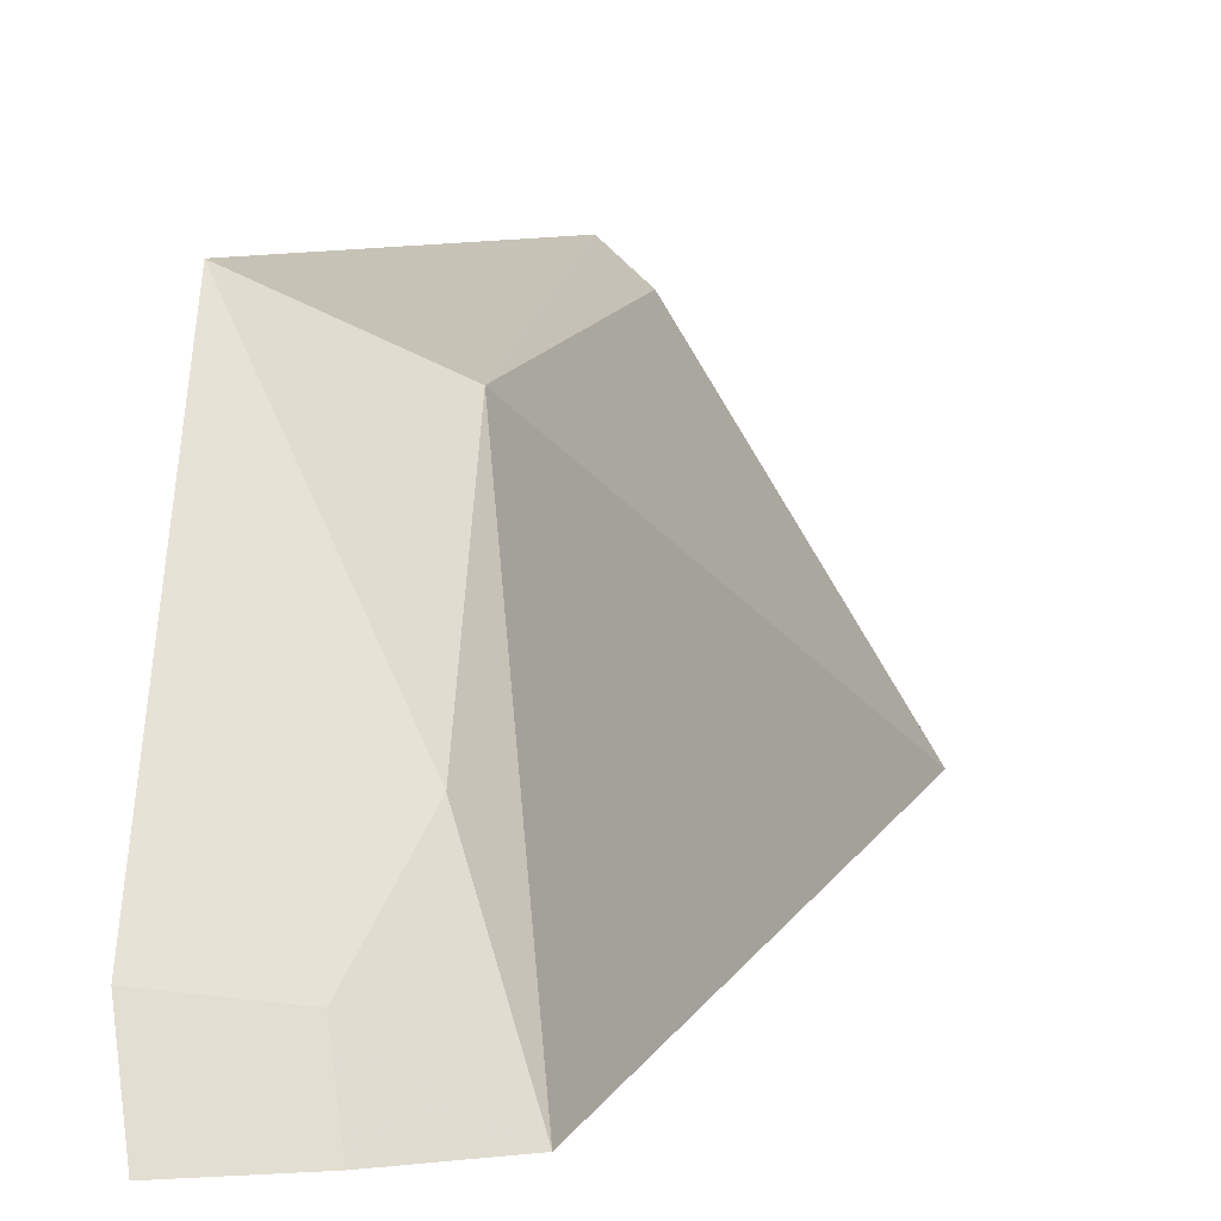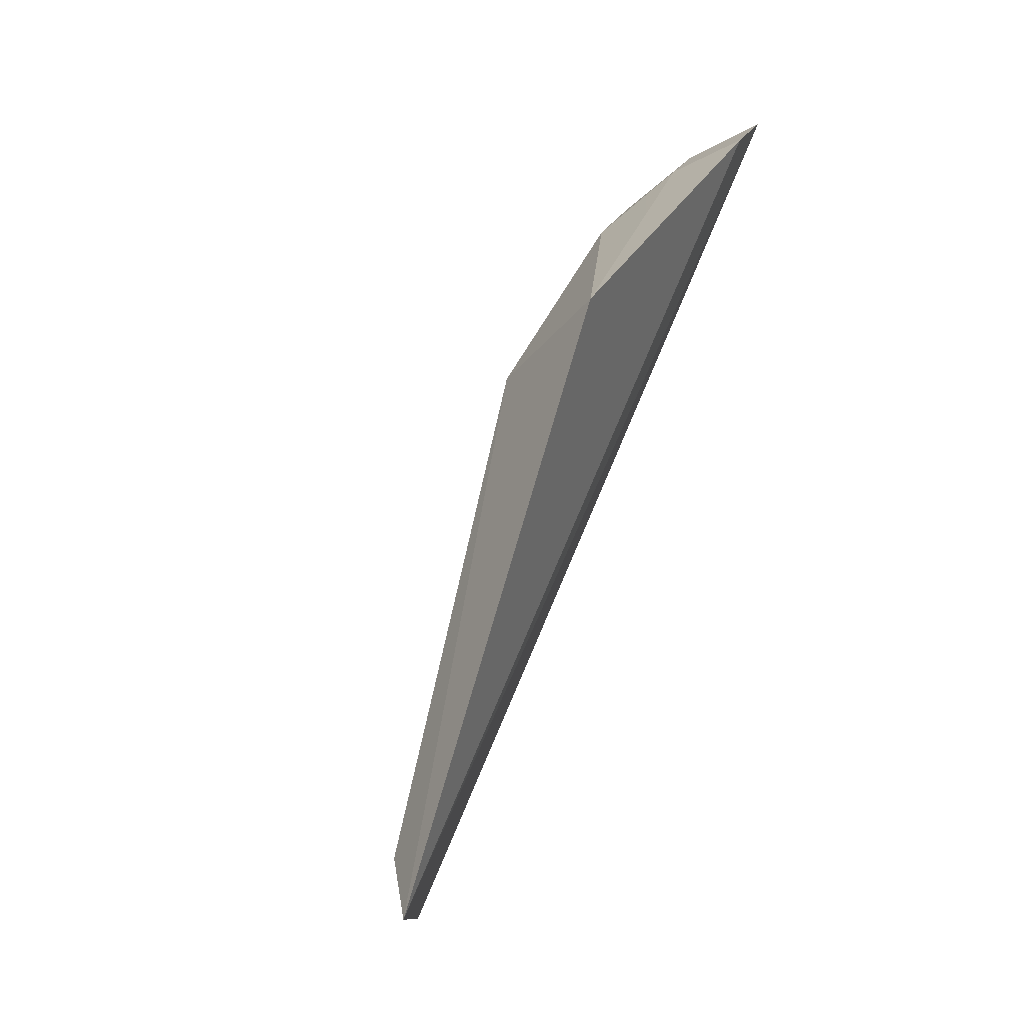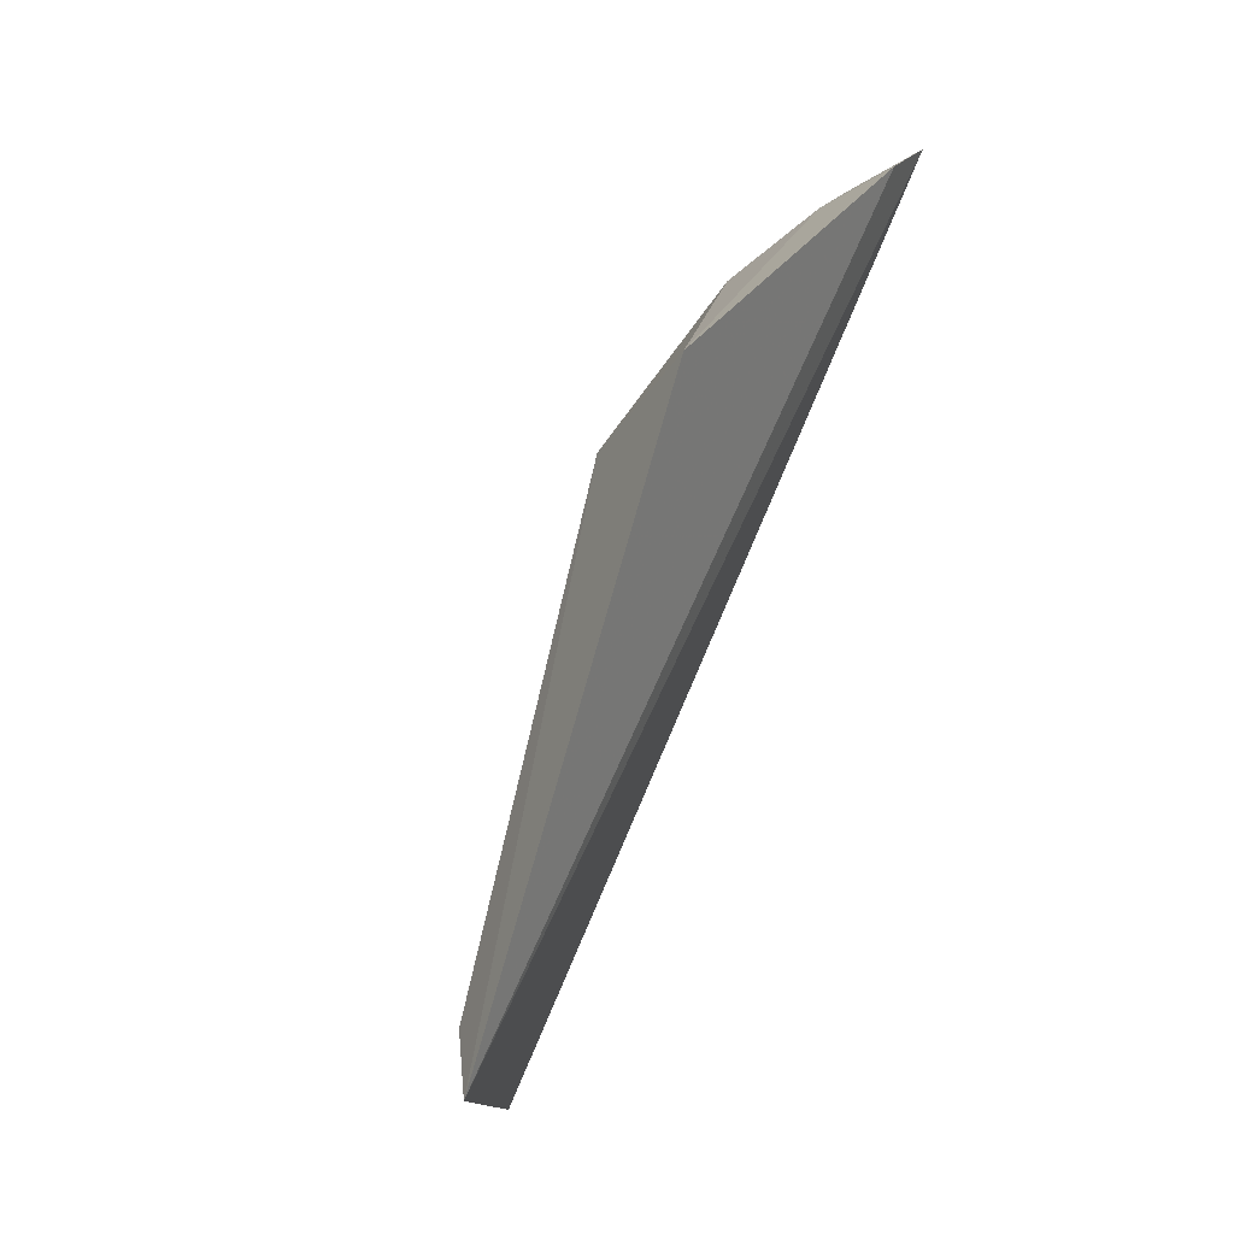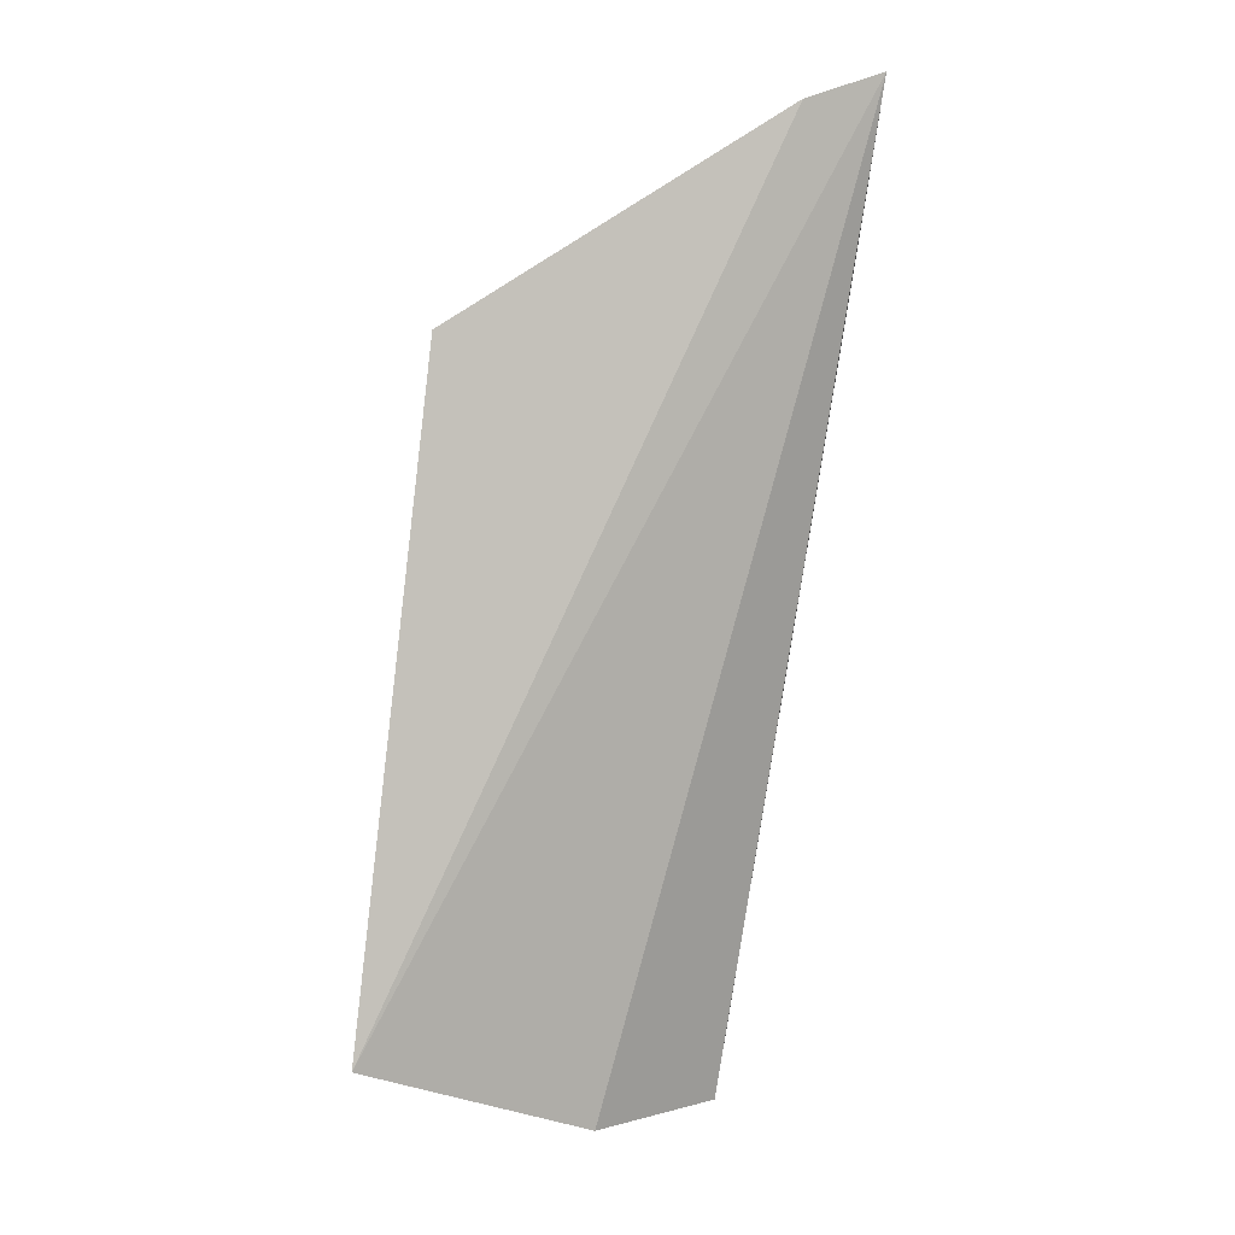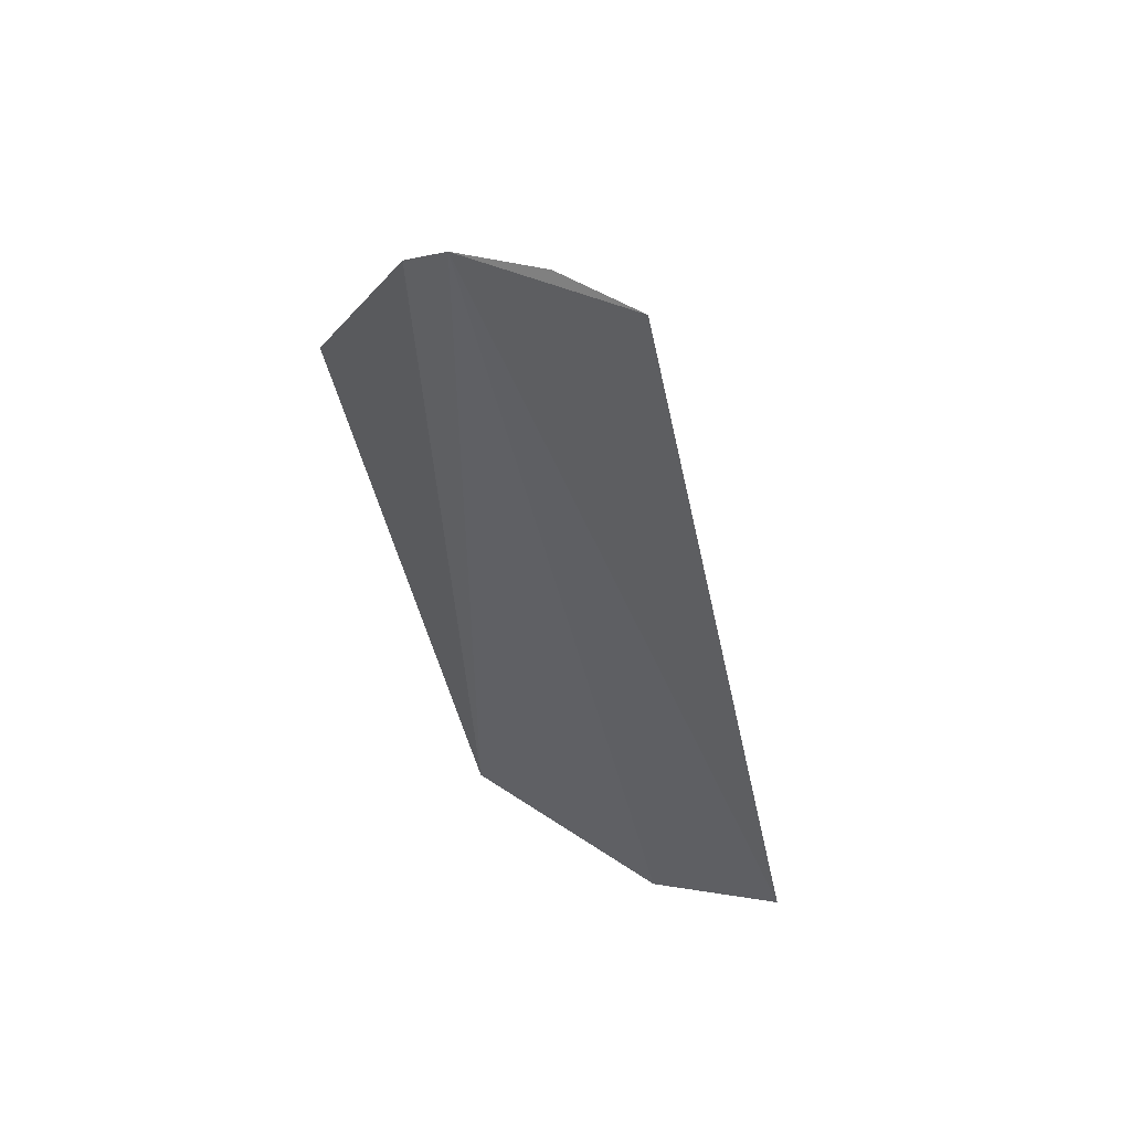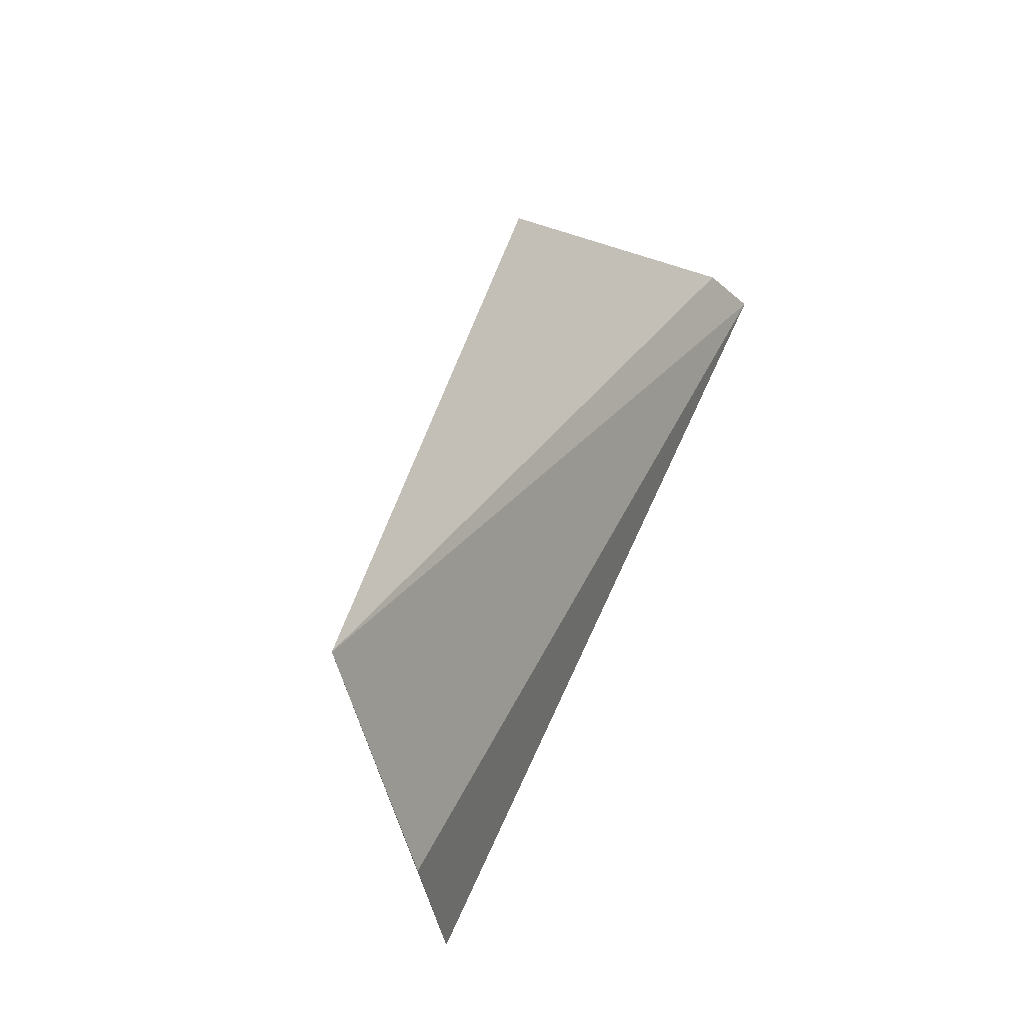
<metadata>
{"format":"obj","ext":"obj","renderer":"f3d","projection":"perspective","resolution":1024,"background":"white","views":[{"elev":0.7,"azim":-179.7,"up":"+Z"},{"elev":-2.0,"azim":30.9,"up":"+Y"},{"elev":-3.8,"azim":36.2,"up":"+Y"},{"elev":-15.1,"azim":86.9,"up":"+Y"},{"elev":30.8,"azim":157.1,"up":"+Y"},{"elev":-51.9,"azim":46.8,"up":"+Y"}]}
</metadata>
<code>
v -0.06769 -0.02705 0.1505
v -0.03708 0.1029 0.09082
v -0.06592 0.0953 0.07876
v -0.03894 0.1083 0.07876
v -0.05096 0.09911 0.08891
v -0.102 -0.02841 0.09831
v -0.05253 0.1037 0.07876
v -0.03968 0.06873 0.141
v -0.08739 -0.03374 0.1169
v -0.05836 0.08668 0.1026
v -0.06004 0.05829 0.1321
v -0.0735 -0.01874 0.1446
f 2 1 4
f 5 2 4
f 6 3 4
f 7 5 4
f 7 4 3
f 7 3 5
f 8 1 2
f 8 2 5
f 9 6 4
f 9 4 1
f 9 1 6
f 10 8 5
f 10 5 3
f 11 10 3
f 11 3 6
f 11 1 8
f 11 8 10
f 12 11 6
f 12 6 1
f 12 1 11

</code>
